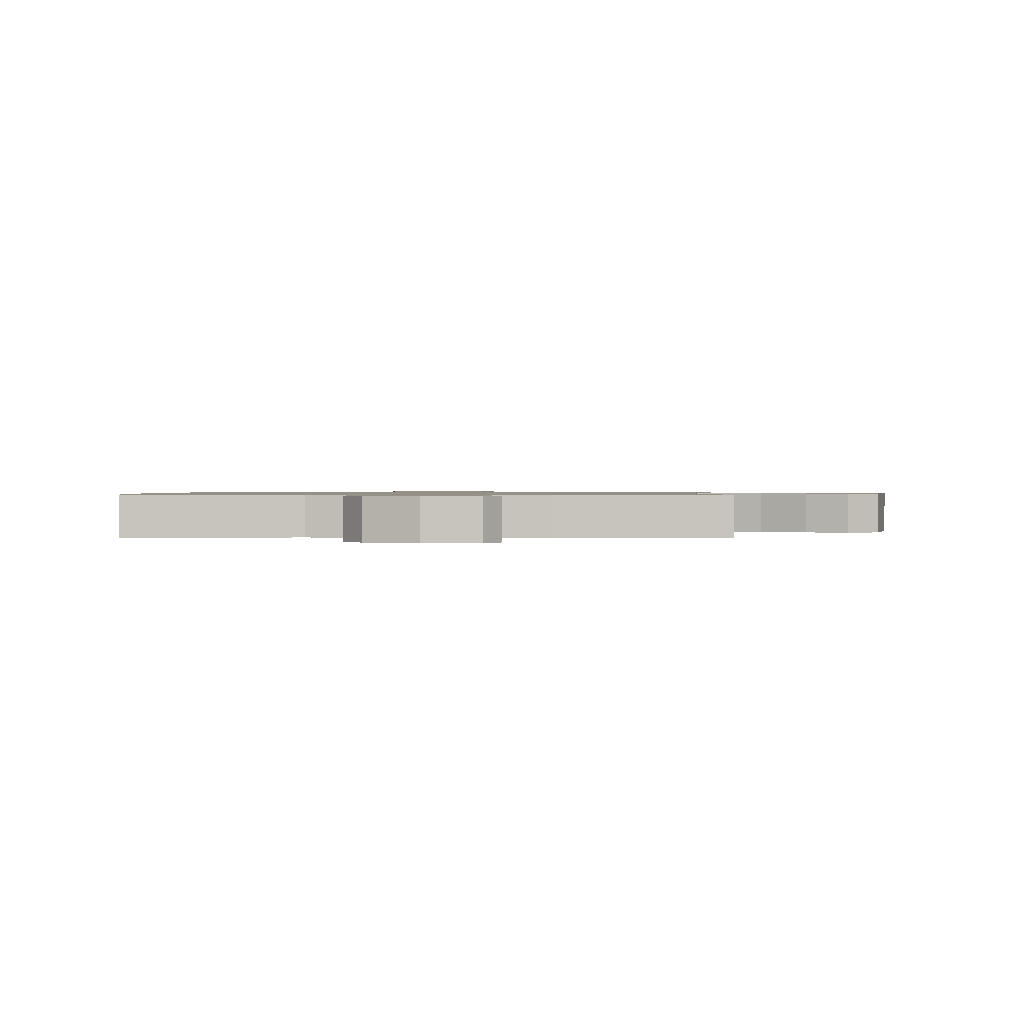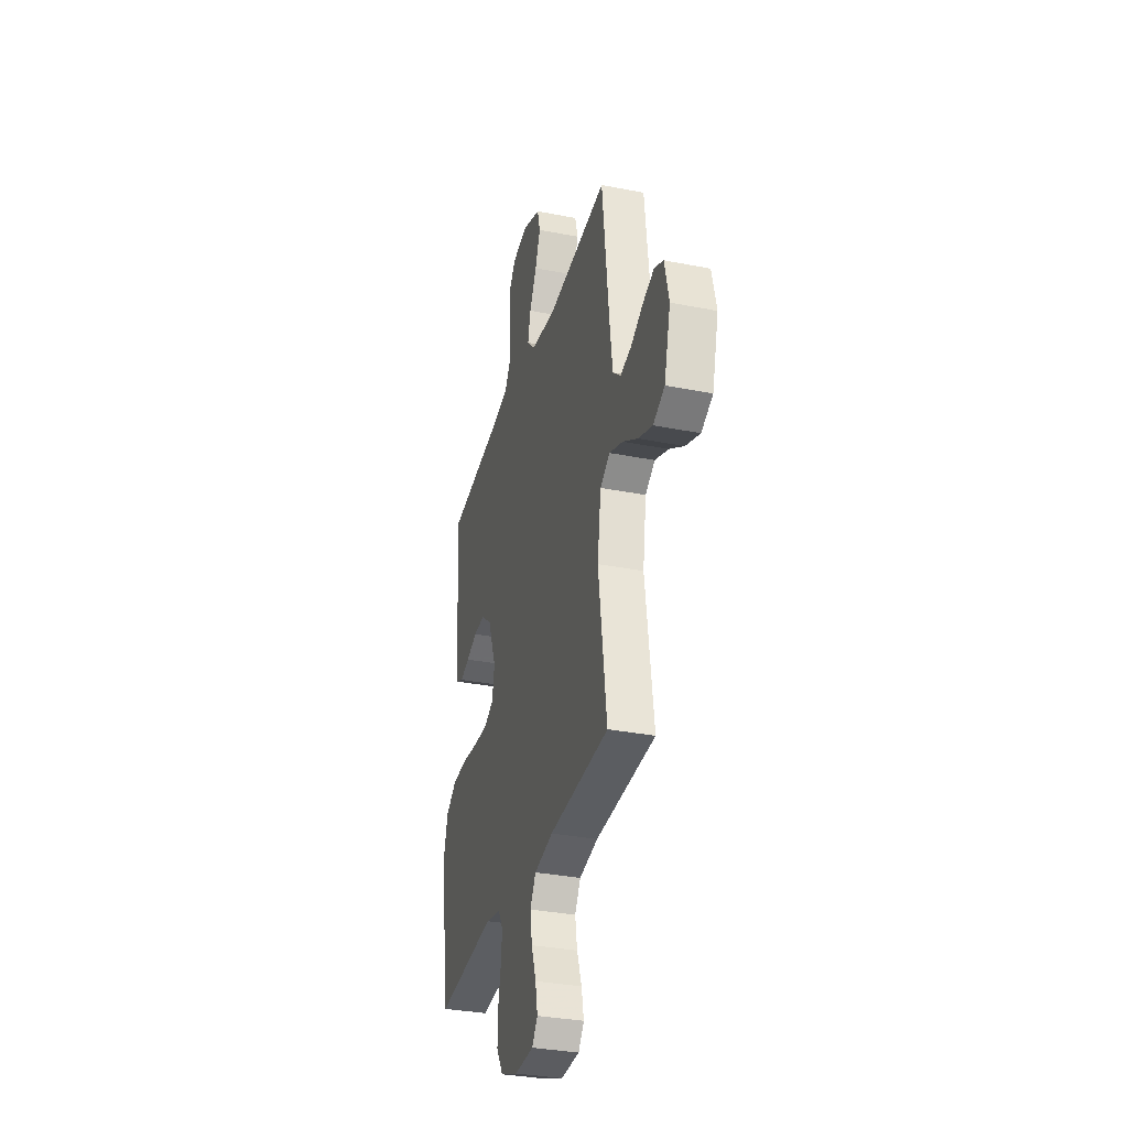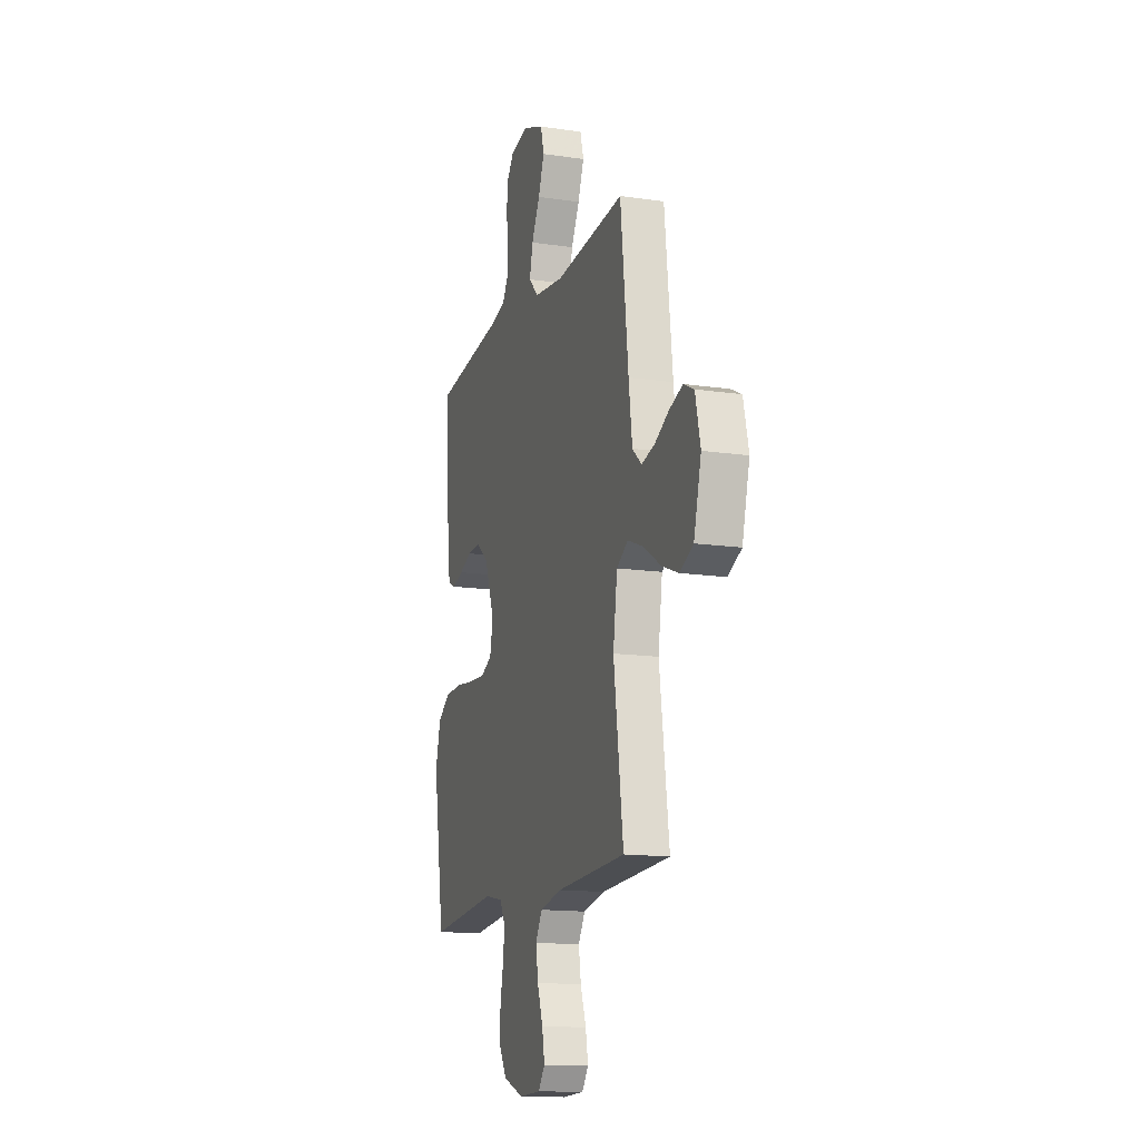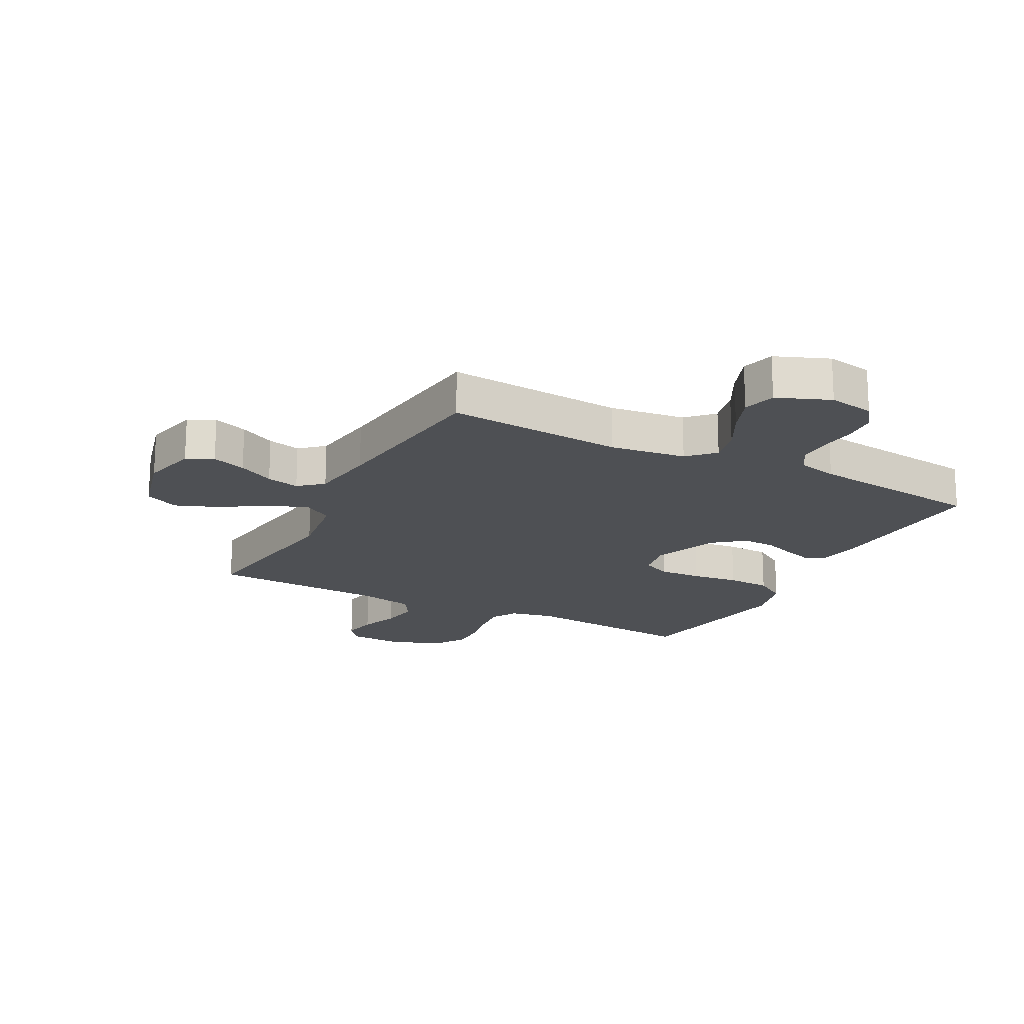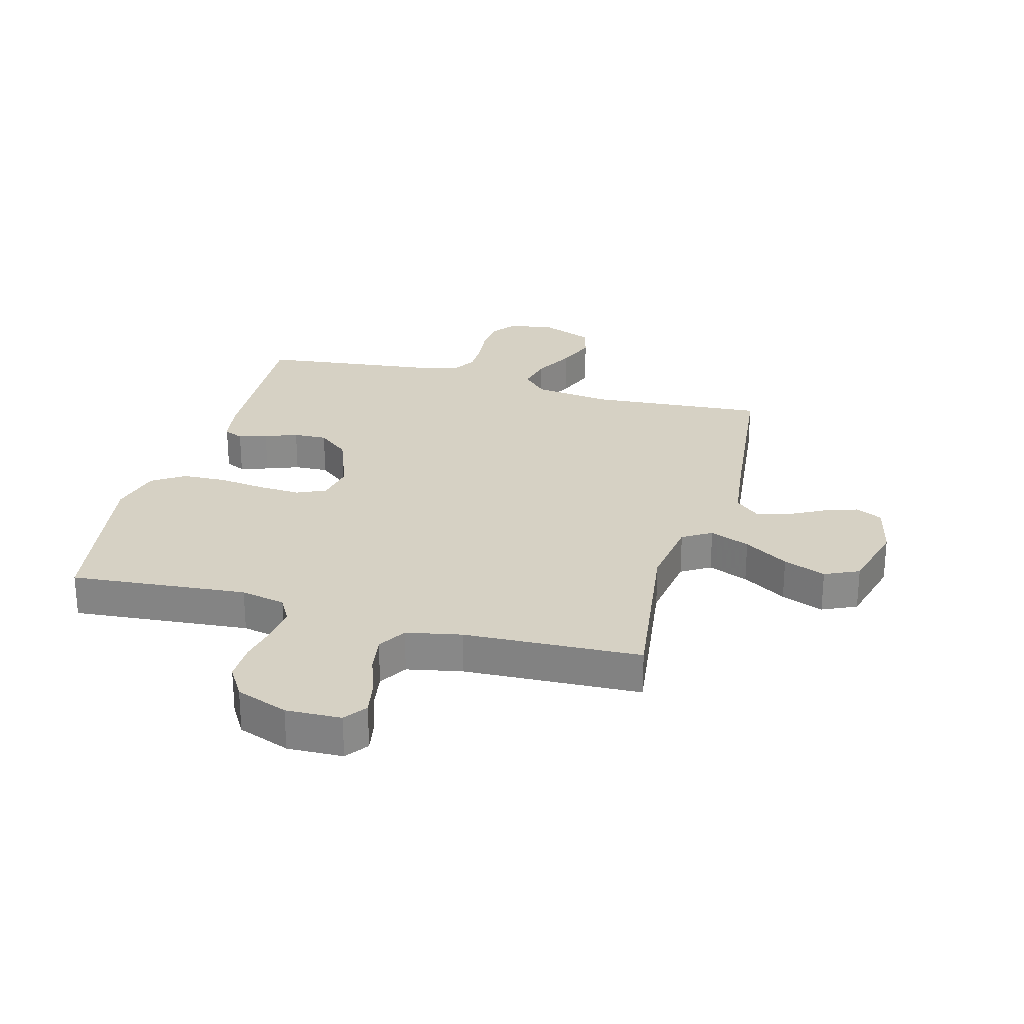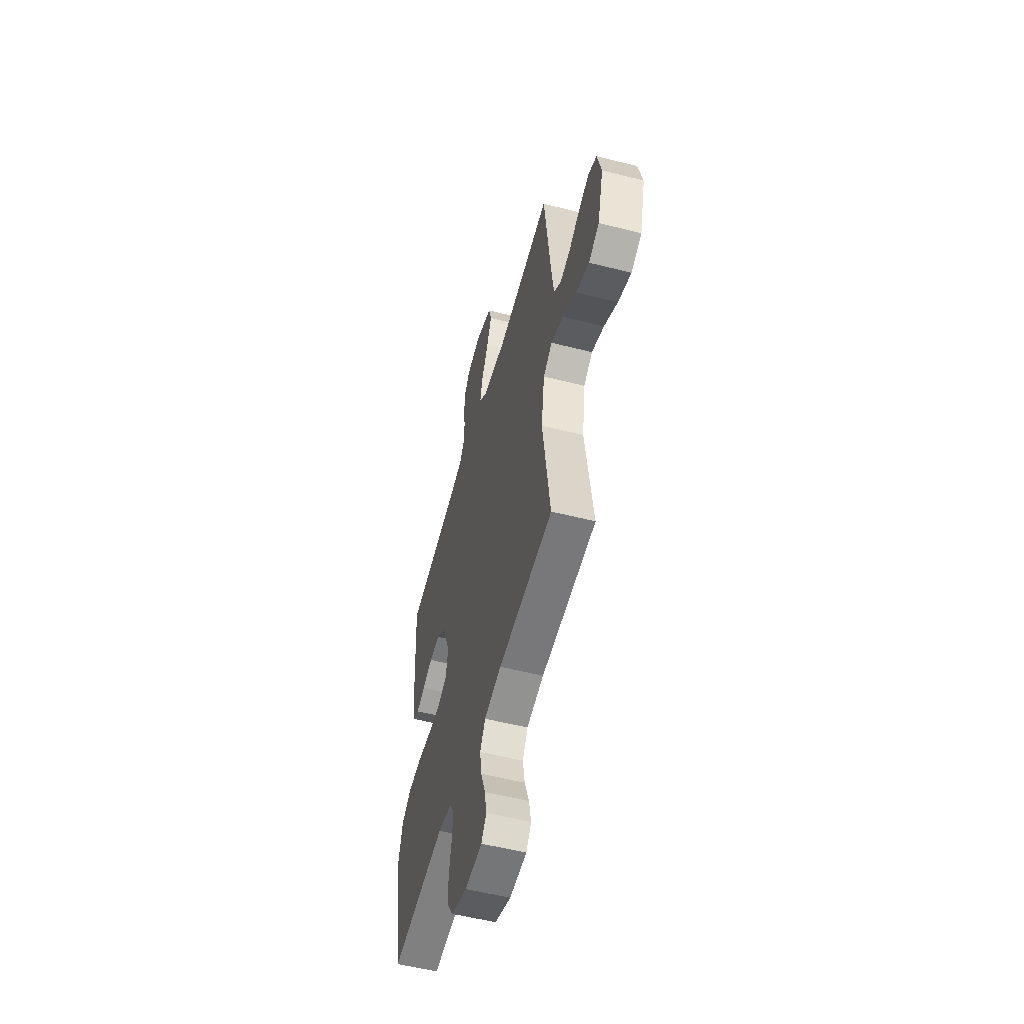
<metadata>
{"format":"obj","ext":"obj","renderer":"f3d","projection":"perspective","resolution":1024,"background":"white","views":[{"elev":0.8,"azim":179.7,"up":"+Y"},{"elev":-33.2,"azim":-105.2,"up":"+Z"},{"elev":-14.5,"azim":-107.7,"up":"+Z"},{"elev":-18.5,"azim":-27.7,"up":"+Y"},{"elev":26.7,"azim":-164.7,"up":"+Y"},{"elev":-55.0,"azim":-105.0,"up":"+Z"}]}
</metadata>
<code>
v 0.5 0.07 0.5
v 0.484 0.07 0.2
v 0.472 0.07 0.131
v 0.439 0.07 0.116
v 0.391 0.07 0.131
v 0.336 0.07 0.152
v 0.279 0.07 0.154
v 0.226 0.07 0.111
v 0.184 0.07 0
v 0.197 0.07 -0.066
v 0.246 0.07 -0.088
v 0.318 0.07 -0.084
v 0.398 0.07 -0.074
v 0.472 0.07 -0.077
v 0.527 0.07 -0.113
v 0.549 0.07 -0.2
v 0.5 0.07 -0.5
v 0.2 0.07 -0.473
v 0.124 0.07 -0.489
v 0.1 0.07 -0.532
v 0.106 0.07 -0.592
v 0.12 0.07 -0.659
v 0.121 0.07 -0.724
v 0.088 0.07 -0.778
v 0 0.07 -0.811
v -0.094 0.07 -0.808
v -0.122 0.07 -0.77
v -0.111 0.07 -0.711
v -0.087 0.07 -0.643
v -0.077 0.07 -0.58
v -0.106 0.07 -0.532
v -0.2 0.07 -0.513
v -0.5 0.07 -0.5
v -0.459 0.07 -0.2
v -0.477 0.07 -0.076
v -0.526 0.07 -0.046
v -0.594 0.07 -0.073
v -0.669 0.07 -0.12
v -0.741 0.07 -0.148
v -0.799 0.07 -0.121
v -0.831 0.07 0
v -0.809 0.07 0.094
v -0.764 0.07 0.116
v -0.706 0.07 0.096
v -0.645 0.07 0.064
v -0.589 0.07 0.051
v -0.549 0.07 0.086
v -0.534 0.07 0.2
v -0.5 0.07 0.5
v -0.2 0.07 0.477
v -0.071 0.07 0.494
v -0.029 0.07 0.537
v -0.043 0.07 0.598
v -0.079 0.07 0.666
v -0.105 0.07 0.733
v -0.09 0.07 0.789
v 0 0.07 0.825
v 0.078 0.07 0.811
v 0.109 0.07 0.77
v 0.113 0.07 0.714
v 0.106 0.07 0.651
v 0.106 0.07 0.594
v 0.132 0.07 0.552
v 0.2 0.07 0.536
v 0.5 0 0.5
v 0.484 0 0.2
v 0.472 0 0.131
v 0.439 0 0.116
v 0.391 0 0.131
v 0.336 0 0.152
v 0.279 0 0.154
v 0.226 0 0.111
v 0.184 0 0
v 0.197 0 -0.066
v 0.246 0 -0.088
v 0.318 0 -0.084
v 0.398 0 -0.074
v 0.472 0 -0.077
v 0.527 0 -0.113
v 0.549 0 -0.2
v 0.5 0 -0.5
v 0.2 0 -0.473
v 0.124 0 -0.489
v 0.1 0 -0.532
v 0.106 0 -0.592
v 0.12 0 -0.659
v 0.121 0 -0.724
v 0.088 0 -0.778
v 0 0 -0.811
v -0.094 0 -0.808
v -0.122 0 -0.77
v -0.111 0 -0.711
v -0.087 0 -0.643
v -0.077 0 -0.58
v -0.106 0 -0.532
v -0.2 0 -0.513
v -0.5 0 -0.5
v -0.459 0 -0.2
v -0.477 0 -0.076
v -0.526 0 -0.046
v -0.594 0 -0.073
v -0.669 0 -0.12
v -0.741 0 -0.148
v -0.799 0 -0.121
v -0.831 0 0
v -0.809 0 0.094
v -0.764 0 0.116
v -0.706 0 0.096
v -0.645 0 0.064
v -0.589 0 0.051
v -0.549 0 0.086
v -0.534 0 0.2
v -0.5 0 0.5
v -0.2 0 0.477
v -0.071 0 0.494
v -0.029 0 0.537
v -0.043 0 0.598
v -0.079 0 0.666
v -0.105 0 0.733
v -0.09 0 0.789
v 0 0 0.825
v 0.078 0 0.811
v 0.109 0 0.77
v 0.113 0 0.714
v 0.106 0 0.651
v 0.106 0 0.594
v 0.132 0 0.552
v 0.2 0 0.536
f 58 59 60 61
f 58 61 62
f 57 58 62
f 56 57 62
f 53 54 55 56
f 53 56 62 63
f 48 49 50
f 47 48 50 51
f 46 47 51
f 42 43 44 45
f 42 45 46
f 41 42 46
f 40 41 46
f 37 38 39 40
f 36 37 40 46
f 35 36 46 51
f 32 33 34
f 31 32 34 35
f 26 27 28 29
f 26 29 30
f 25 26 30
f 24 25 30
f 21 22 23 24
f 20 21 24 30
f 19 20 30 31
f 15 16 17 18
f 12 13 14 15
f 11 12 15 18
f 10 11 18 19
f 3 4 5 6
f 1 2 3 6
f 64 1 6 7
f 63 64 7 8
f 52 53 63 8
f 51 52 8 9
f 19 31 35 51
f 9 10 19 51
f 125 124 123 122
f 126 125 122
f 126 122 121
f 126 121 120
f 120 119 118 117
f 127 126 120 117
f 114 113 112
f 115 114 112 111
f 115 111 110
f 109 108 107 106
f 110 109 106
f 110 106 105
f 110 105 104
f 104 103 102 101
f 110 104 101 100
f 115 110 100 99
f 98 97 96
f 99 98 96 95
f 93 92 91 90
f 94 93 90
f 94 90 89
f 94 89 88
f 88 87 86 85
f 94 88 85 84
f 95 94 84 83
f 82 81 80 79
f 79 78 77 76
f 82 79 76 75
f 83 82 75 74
f 70 69 68 67
f 70 67 66 65
f 71 70 65 128
f 72 71 128 127
f 72 127 117 116
f 73 72 116 115
f 115 99 95 83
f 115 83 74 73
f 1 65 66 2
f 2 66 67 3
f 3 67 68 4
f 4 68 69 5
f 5 69 70 6
f 6 70 71 7
f 7 71 72 8
f 8 72 73 9
f 9 73 74 10
f 10 74 75 11
f 11 75 76 12
f 12 76 77 13
f 13 77 78 14
f 14 78 79 15
f 15 79 80 16
f 16 80 81 17
f 17 81 82 18
f 18 82 83 19
f 19 83 84 20
f 20 84 85 21
f 21 85 86 22
f 22 86 87 23
f 23 87 88 24
f 24 88 89 25
f 25 89 90 26
f 26 90 91 27
f 27 91 92 28
f 28 92 93 29
f 29 93 94 30
f 30 94 95 31
f 31 95 96 32
f 32 96 97 33
f 33 97 98 34
f 34 98 99 35
f 35 99 100 36
f 36 100 101 37
f 37 101 102 38
f 38 102 103 39
f 39 103 104 40
f 40 104 105 41
f 41 105 106 42
f 42 106 107 43
f 43 107 108 44
f 44 108 109 45
f 45 109 110 46
f 46 110 111 47
f 47 111 112 48
f 48 112 113 49
f 49 113 114 50
f 50 114 115 51
f 51 115 116 52
f 52 116 117 53
f 53 117 118 54
f 54 118 119 55
f 55 119 120 56
f 56 120 121 57
f 57 121 122 58
f 58 122 123 59
f 59 123 124 60
f 60 124 125 61
f 61 125 126 62
f 62 126 127 63
f 63 127 128 64
f 64 128 65 1

</code>
